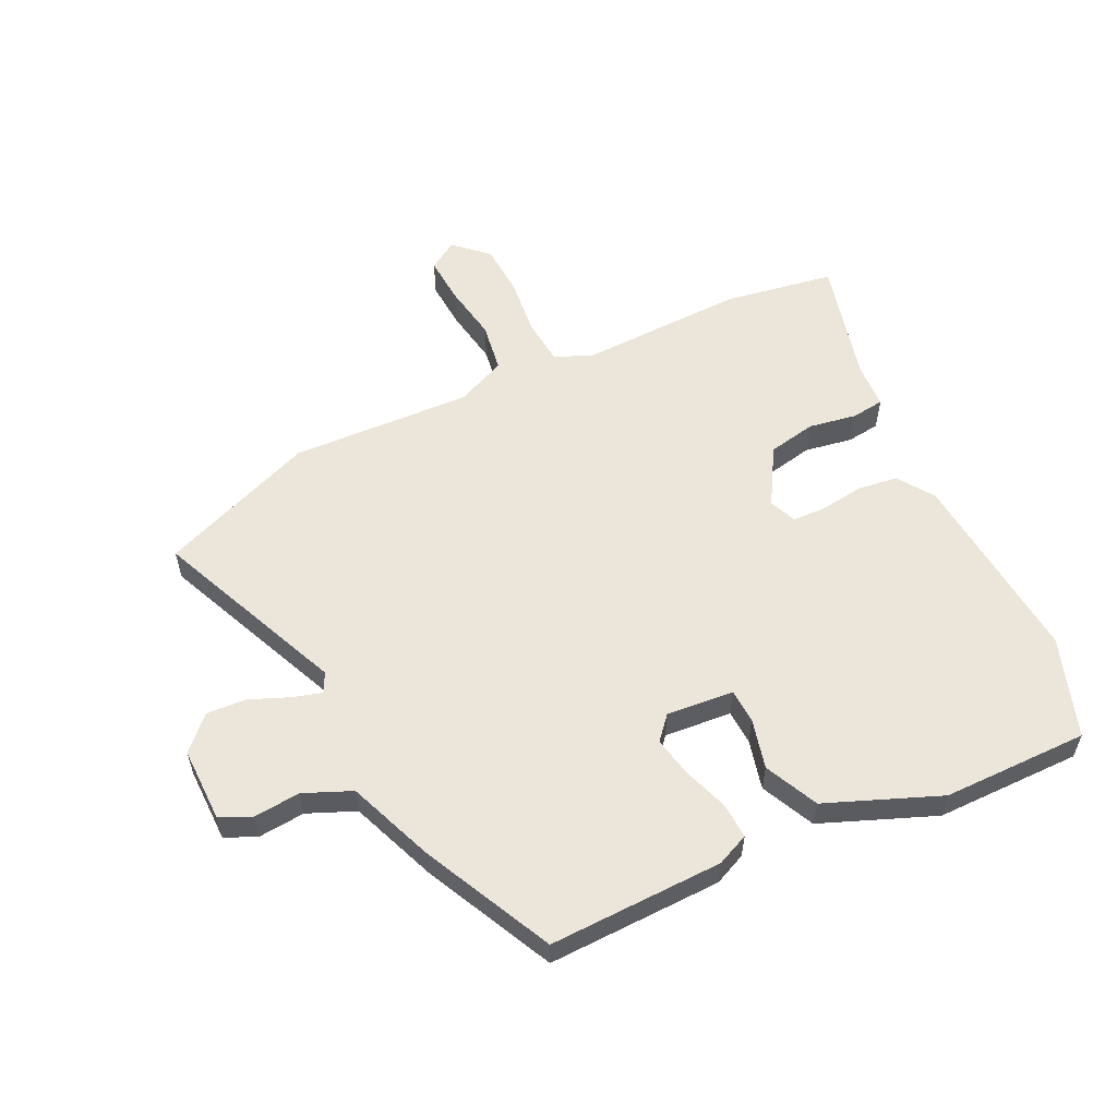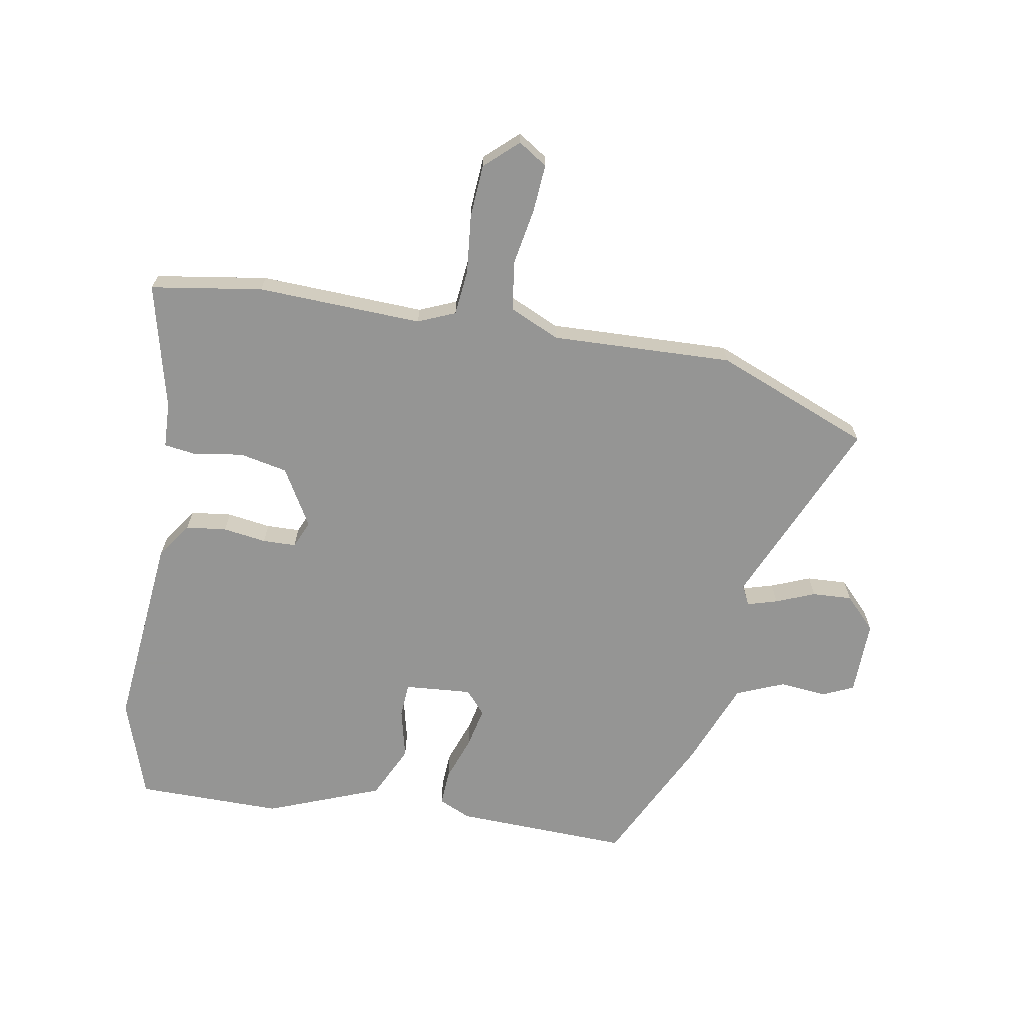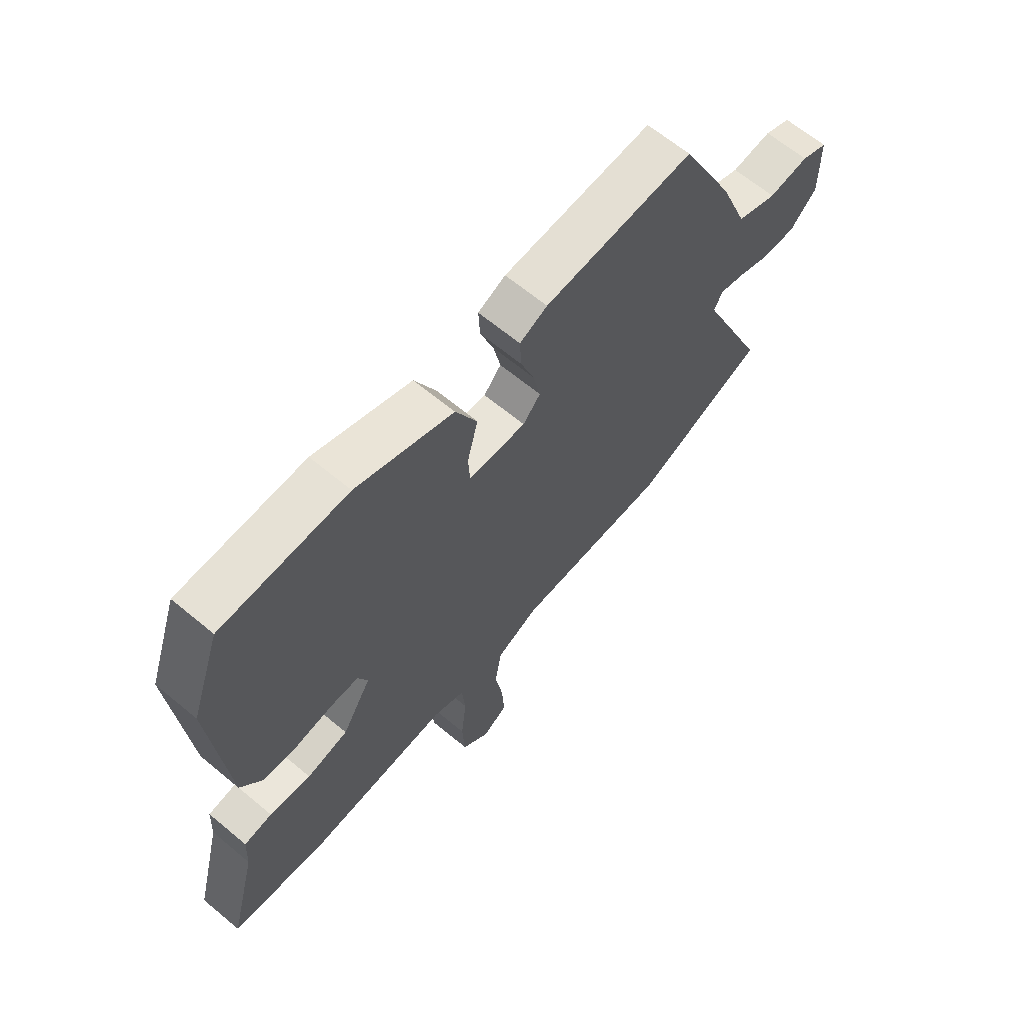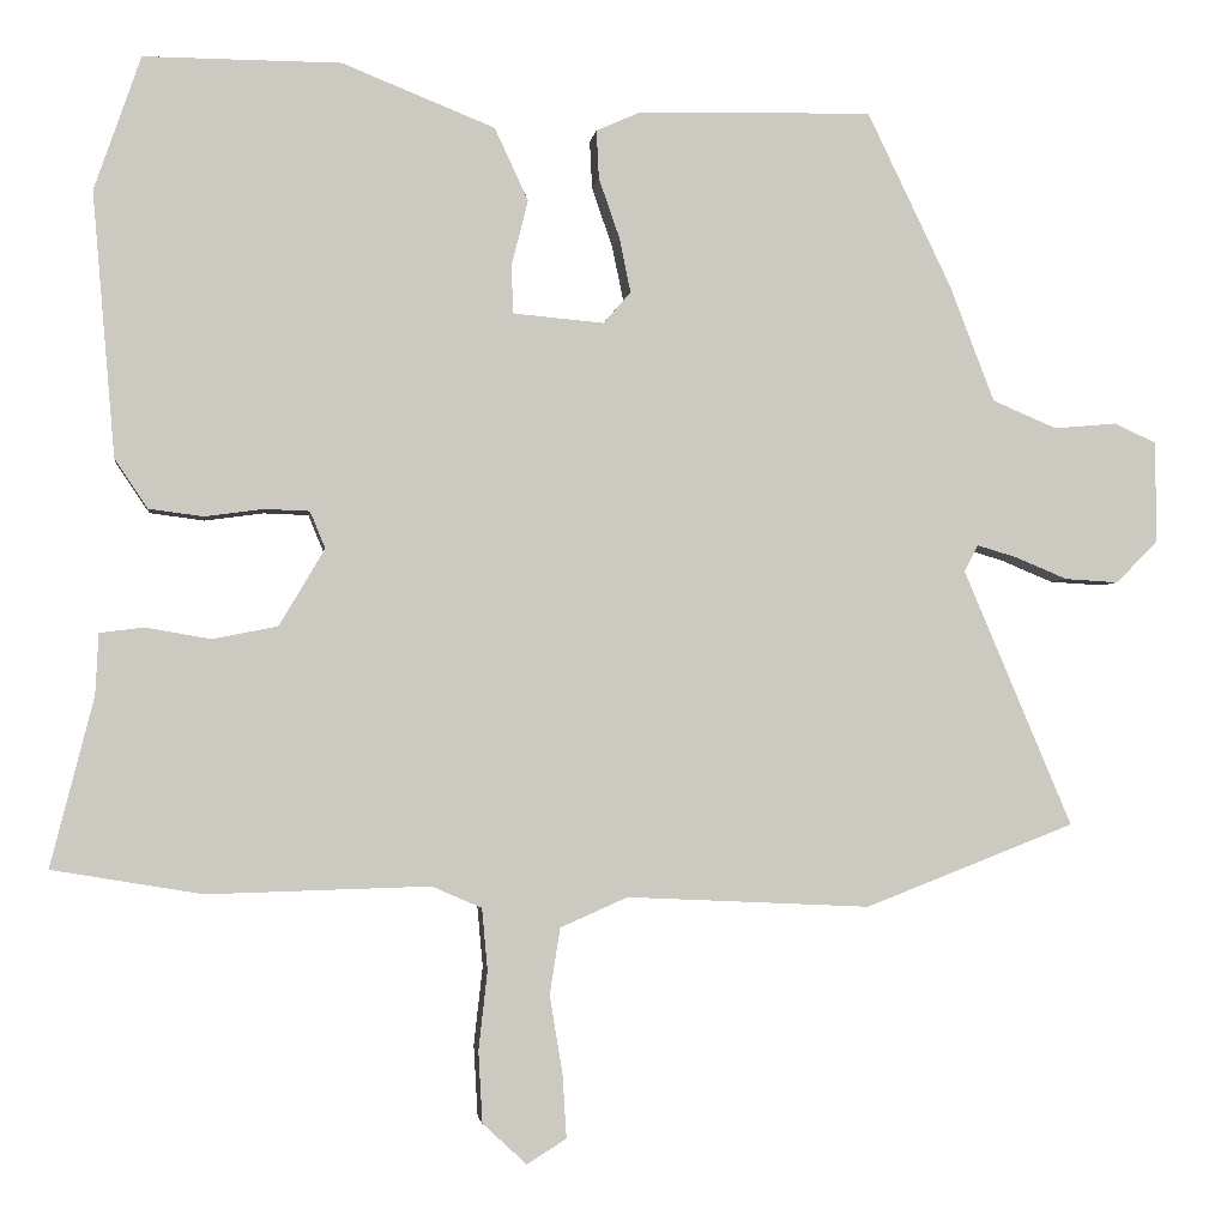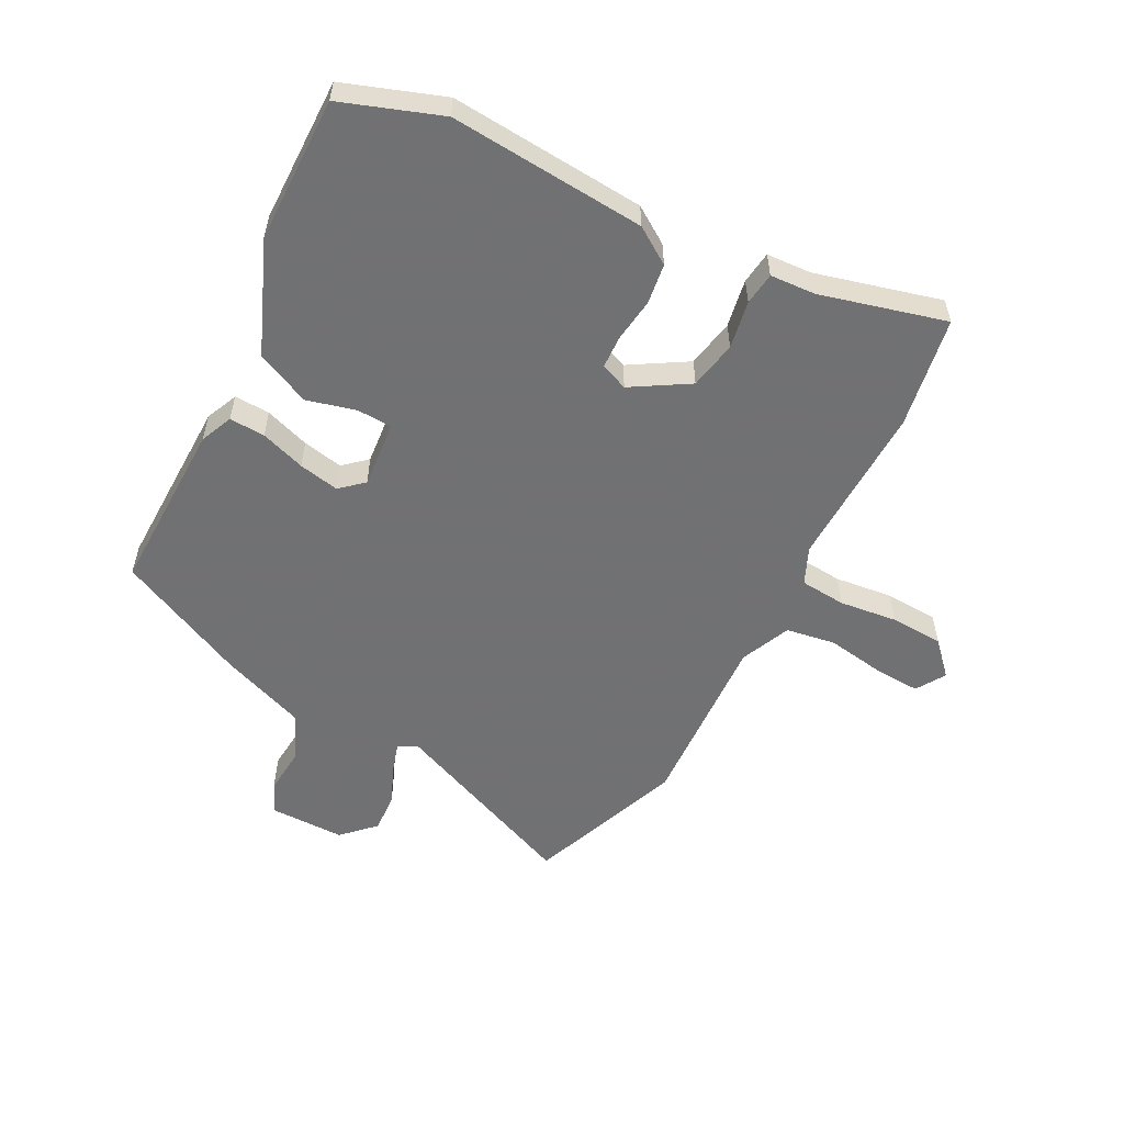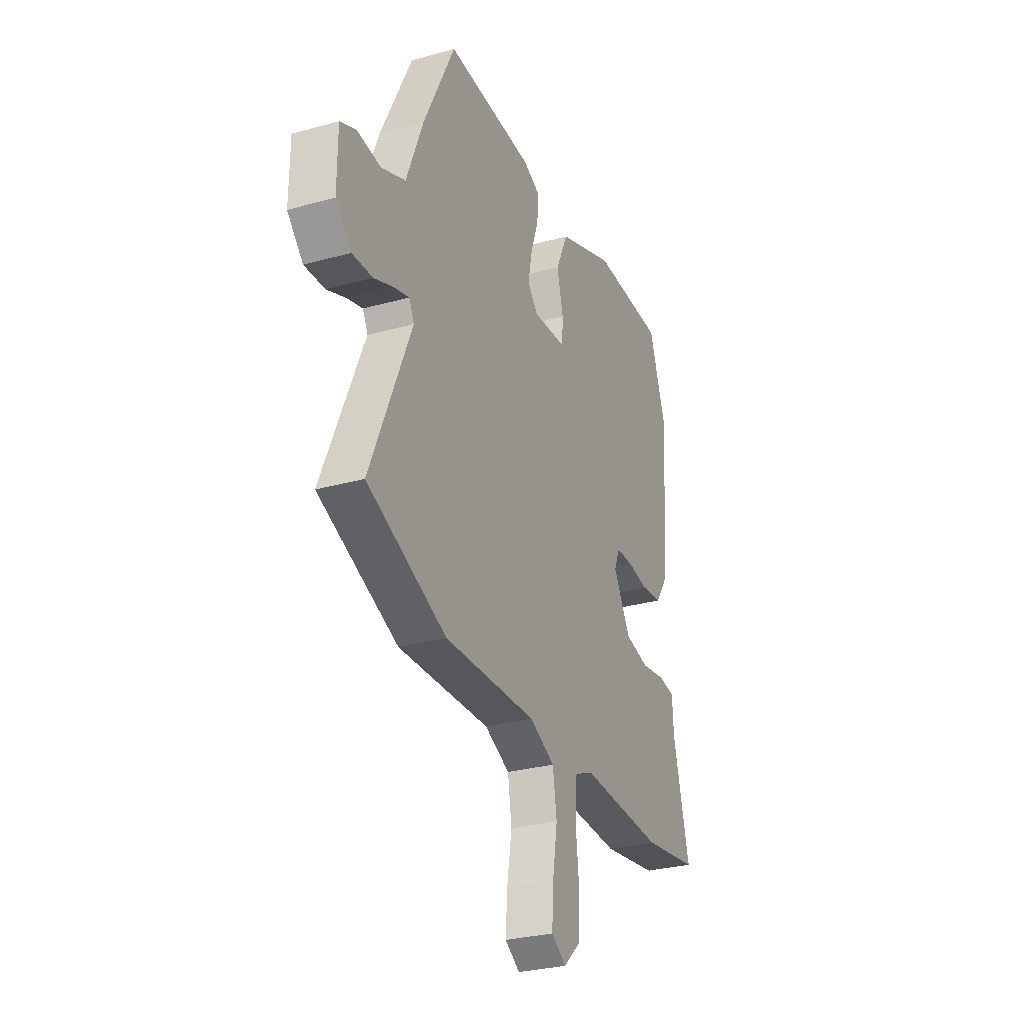
<metadata>
{"format":"obj","ext":"obj","renderer":"f3d","projection":"perspective","resolution":1024,"background":"white","views":[{"elev":56.9,"azim":-25.8,"up":"+Y"},{"elev":-67.4,"azim":169.5,"up":"+Y"},{"elev":65.1,"azim":129.9,"up":"+Z"},{"elev":-2.4,"azim":172.6,"up":"+Z"},{"elev":-55.3,"azim":62.8,"up":"+Y"},{"elev":-29.7,"azim":-67.9,"up":"+Z"}]}
</metadata>
<code>
v -0.41 0.07 -0.535
v -0.672 0.07 -0.433
v -0.536 0.07 -0.113
v -0.553 0.07 -0.08
v -0.603 0.07 -0.095
v -0.668 0.07 -0.122
v -0.735 0.07 -0.126
v -0.787 0.07 -0.073
v -0.786 0.07 0.053
v -0.734 0.07 0.077
v -0.655 0.07 0.07
v -0.575 0.07 0.104
v -0.519 0.07 0.249
v -0.414 0.07 0.467
v -0.121 0.07 0.46
v -0.067 0.07 0.436
v -0.07 0.07 0.376
v -0.096 0.07 0.301
v -0.11 0.07 0.233
v -0.076 0.07 0.194
v 0.037 0.07 0.204
v 0.04 0.07 0.262
v 0.019 0.07 0.346
v 0.061 0.07 0.436
v 0.251 0.07 0.512
v 0.496 0.07 0.513
v 0.554 0.07 0.346
v 0.526 0.07 0.017
v 0.485 0.07 -0.044
v 0.417 0.07 -0.053
v 0.344 0.07 -0.043
v 0.288 0.07 -0.045
v 0.269 0.07 -0.091
v 0.326 0.07 -0.187
v 0.407 0.07 -0.203
v 0.488 0.07 -0.189
v 0.543 0.07 -0.196
v 0.547 0.07 -0.272
v 0.601 0.07 -0.483
v 0.414 0.07 -0.514
v 0.137 0.07 -0.506
v 0.075 0.07 -0.533
v 0.068 0.07 -0.61
v 0.079 0.07 -0.708
v 0.074 0.07 -0.797
v 0.019 0.07 -0.848
v -0.03 0.07 -0.817
v -0.025 0.07 -0.737
v -0.009 0.07 -0.641
v -0.022 0.07 -0.558
v -0.106 0.07 -0.521
v -0.41 0 -0.535
v -0.672 0 -0.433
v -0.536 0 -0.113
v -0.553 0 -0.08
v -0.603 0 -0.095
v -0.668 0 -0.122
v -0.735 0 -0.126
v -0.787 0 -0.073
v -0.786 0 0.053
v -0.734 0 0.077
v -0.655 0 0.07
v -0.575 0 0.104
v -0.519 0 0.249
v -0.414 0 0.467
v -0.121 0 0.46
v -0.067 0 0.436
v -0.07 0 0.376
v -0.096 0 0.301
v -0.11 0 0.233
v -0.076 0 0.194
v 0.037 0 0.204
v 0.04 0 0.262
v 0.019 0 0.346
v 0.061 0 0.436
v 0.251 0 0.512
v 0.496 0 0.513
v 0.554 0 0.346
v 0.526 0 0.017
v 0.485 0 -0.044
v 0.417 0 -0.053
v 0.344 0 -0.043
v 0.288 0 -0.045
v 0.269 0 -0.091
v 0.326 0 -0.187
v 0.407 0 -0.203
v 0.488 0 -0.189
v 0.543 0 -0.196
v 0.547 0 -0.272
v 0.601 0 -0.483
v 0.414 0 -0.514
v 0.137 0 -0.506
v 0.075 0 -0.533
v 0.068 0 -0.61
v 0.079 0 -0.708
v 0.074 0 -0.797
v 0.019 0 -0.848
v -0.03 0 -0.817
v -0.025 0 -0.737
v -0.009 0 -0.641
v -0.022 0 -0.558
v -0.106 0 -0.521
f 46 47 48 49
f 44 45 46 49
f 43 44 49 50
f 42 43 50
f 41 42 50 51
f 38 39 40 41
f 35 36 37 38
f 34 35 38 41
f 33 34 41 51
f 28 29 30 31
f 28 31 32
f 27 28 32
f 26 27 32
f 22 23 24 25
f 21 22 25 26
f 15 16 17 18
f 15 18 19
f 12 13 14 15
f 12 15 19
f 11 12 19 20
f 9 10 11
f 8 9 11
f 5 6 7 8
f 4 5 8 11
f 51 1 2 3
f 51 3 4
f 21 26 32 33
f 20 21 33 51
f 4 11 20 51
f 100 99 98 97
f 100 97 96 95
f 101 100 95 94
f 101 94 93
f 102 101 93 92
f 92 91 90 89
f 89 88 87 86
f 92 89 86 85
f 102 92 85 84
f 82 81 80 79
f 83 82 79
f 83 79 78
f 83 78 77
f 76 75 74 73
f 77 76 73 72
f 69 68 67 66
f 70 69 66
f 66 65 64 63
f 70 66 63
f 71 70 63 62
f 62 61 60
f 62 60 59
f 59 58 57 56
f 62 59 56 55
f 54 53 52 102
f 55 54 102
f 84 83 77 72
f 102 84 72 71
f 102 71 62 55
f 1 52 53 2
f 2 53 54 3
f 3 54 55 4
f 4 55 56 5
f 5 56 57 6
f 6 57 58 7
f 7 58 59 8
f 8 59 60 9
f 9 60 61 10
f 10 61 62 11
f 11 62 63 12
f 12 63 64 13
f 13 64 65 14
f 14 65 66 15
f 15 66 67 16
f 16 67 68 17
f 17 68 69 18
f 18 69 70 19
f 19 70 71 20
f 20 71 72 21
f 21 72 73 22
f 22 73 74 23
f 23 74 75 24
f 24 75 76 25
f 25 76 77 26
f 26 77 78 27
f 27 78 79 28
f 28 79 80 29
f 29 80 81 30
f 30 81 82 31
f 31 82 83 32
f 32 83 84 33
f 33 84 85 34
f 34 85 86 35
f 35 86 87 36
f 36 87 88 37
f 37 88 89 38
f 38 89 90 39
f 39 90 91 40
f 40 91 92 41
f 41 92 93 42
f 42 93 94 43
f 43 94 95 44
f 44 95 96 45
f 45 96 97 46
f 46 97 98 47
f 47 98 99 48
f 48 99 100 49
f 49 100 101 50
f 50 101 102 51
f 51 102 52 1

</code>
